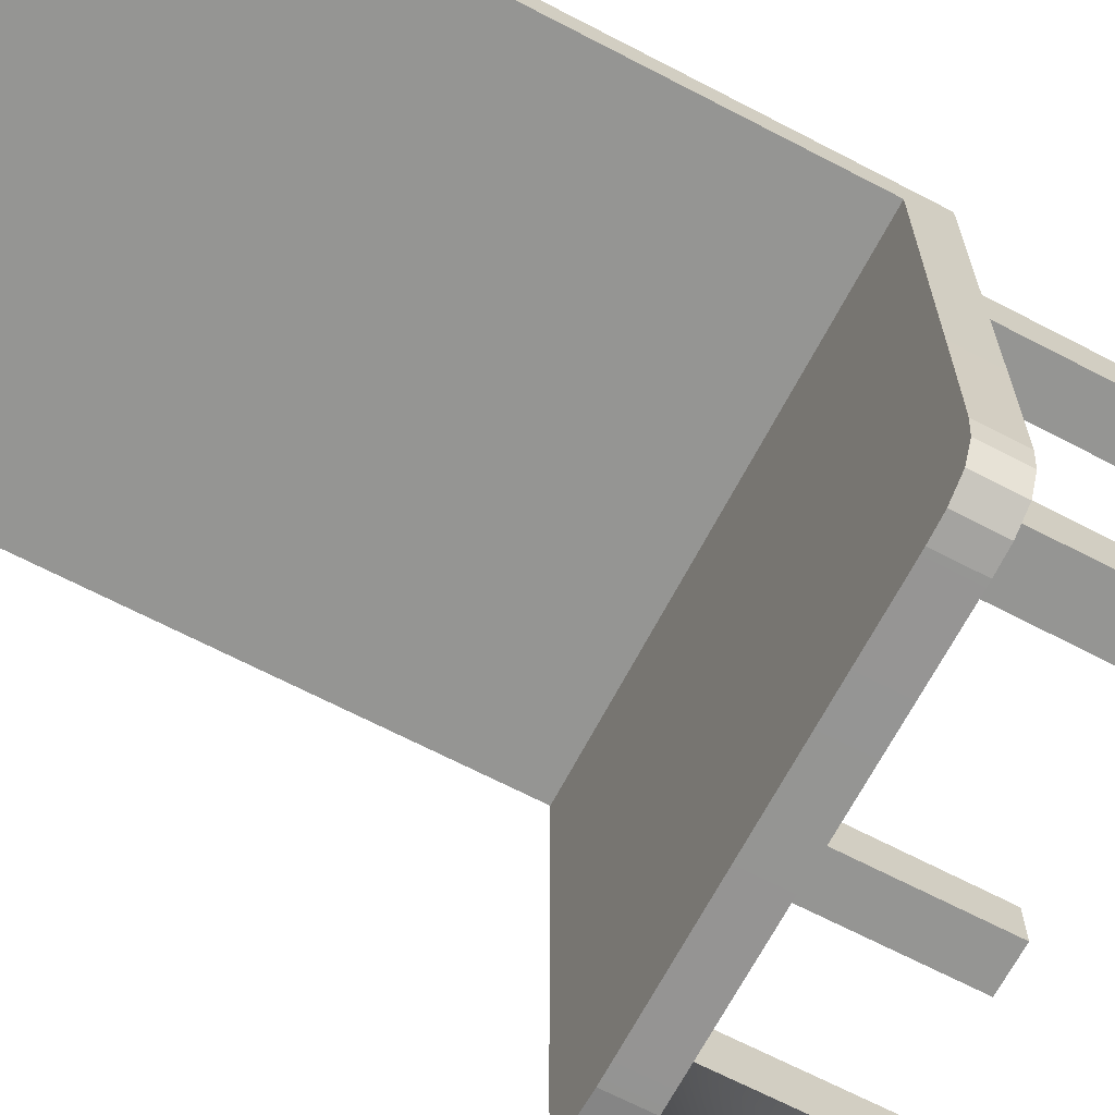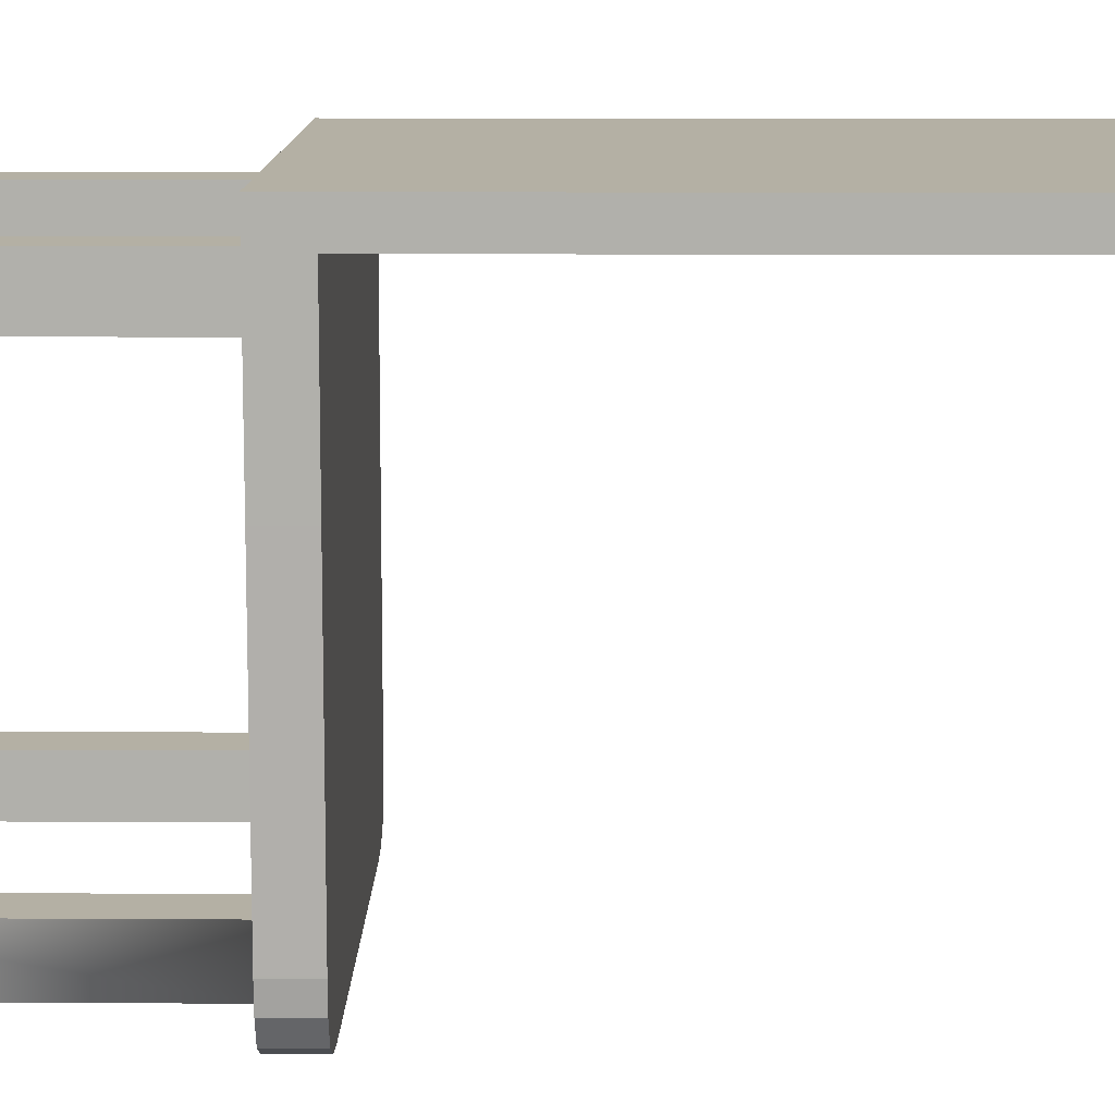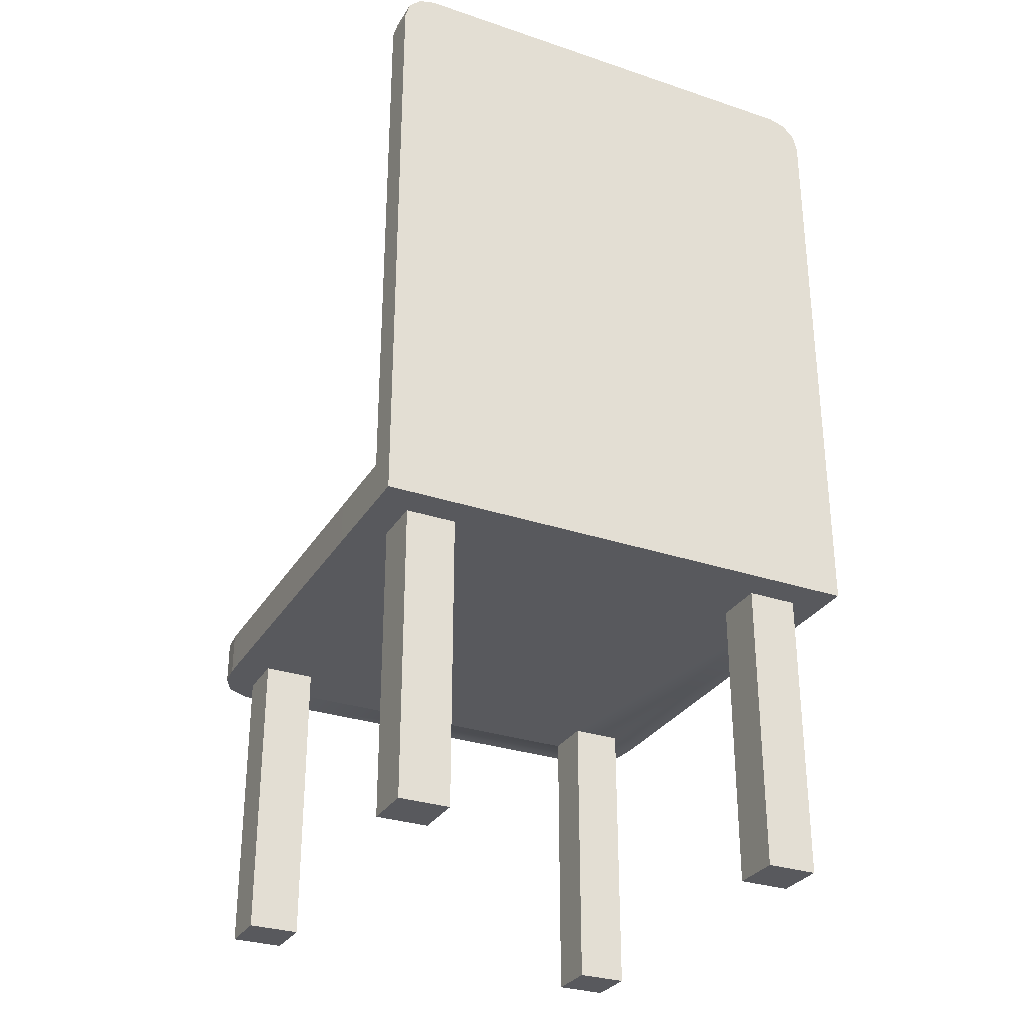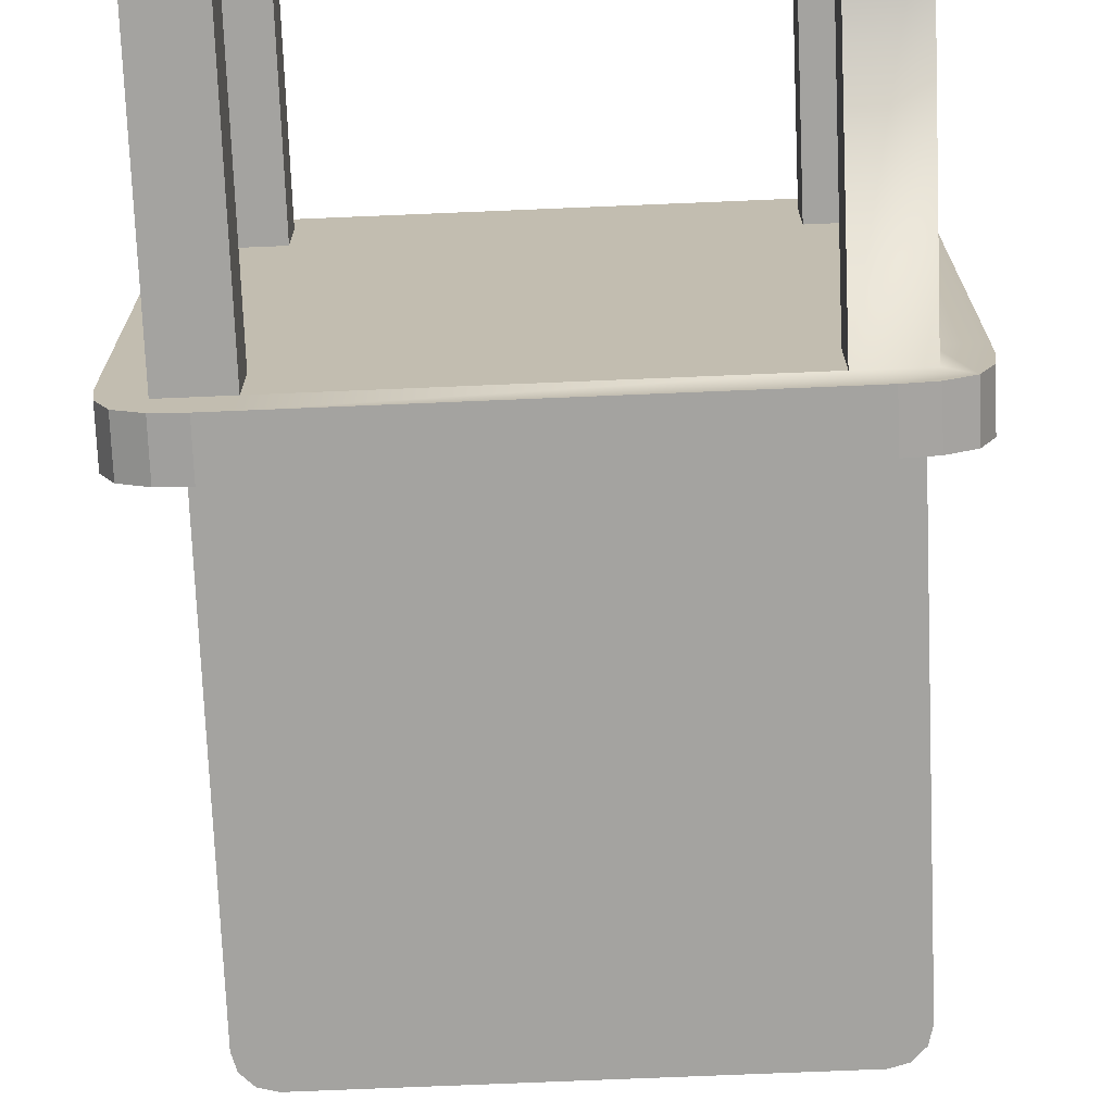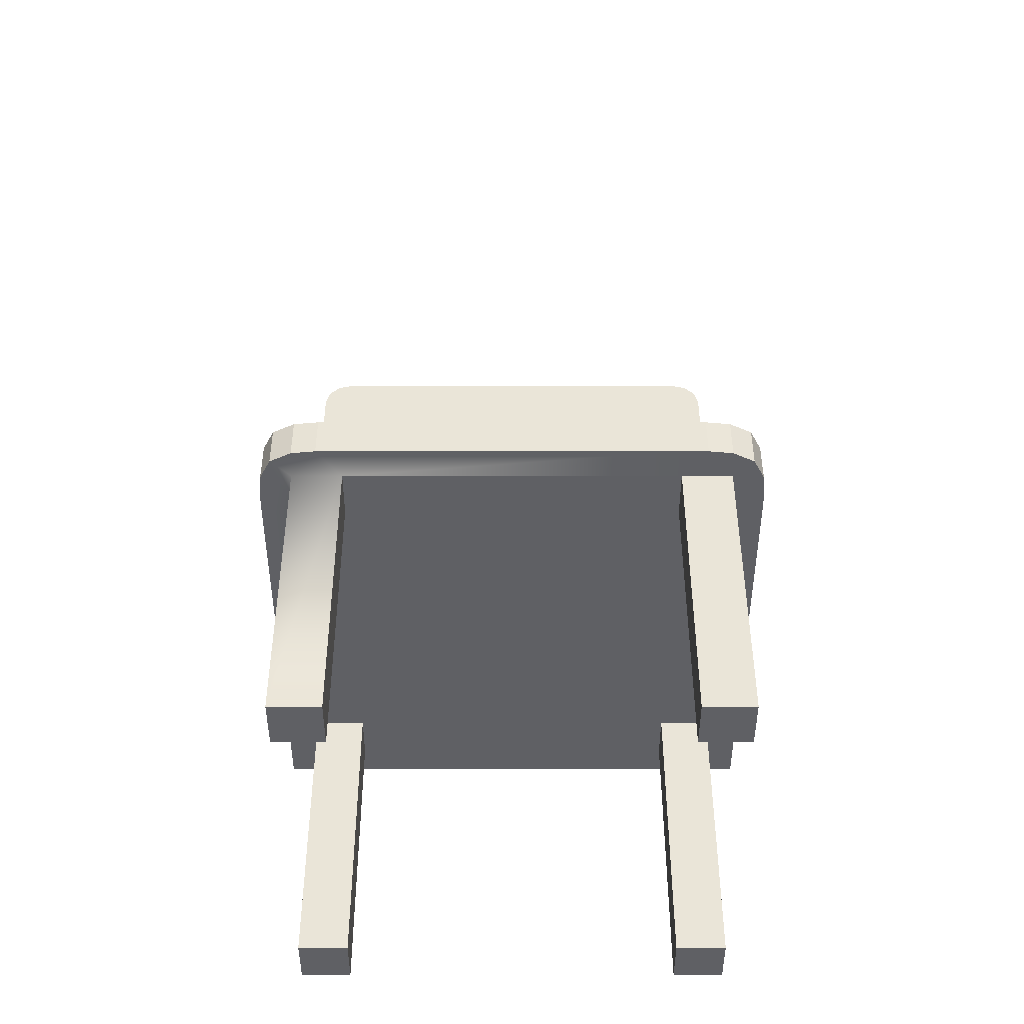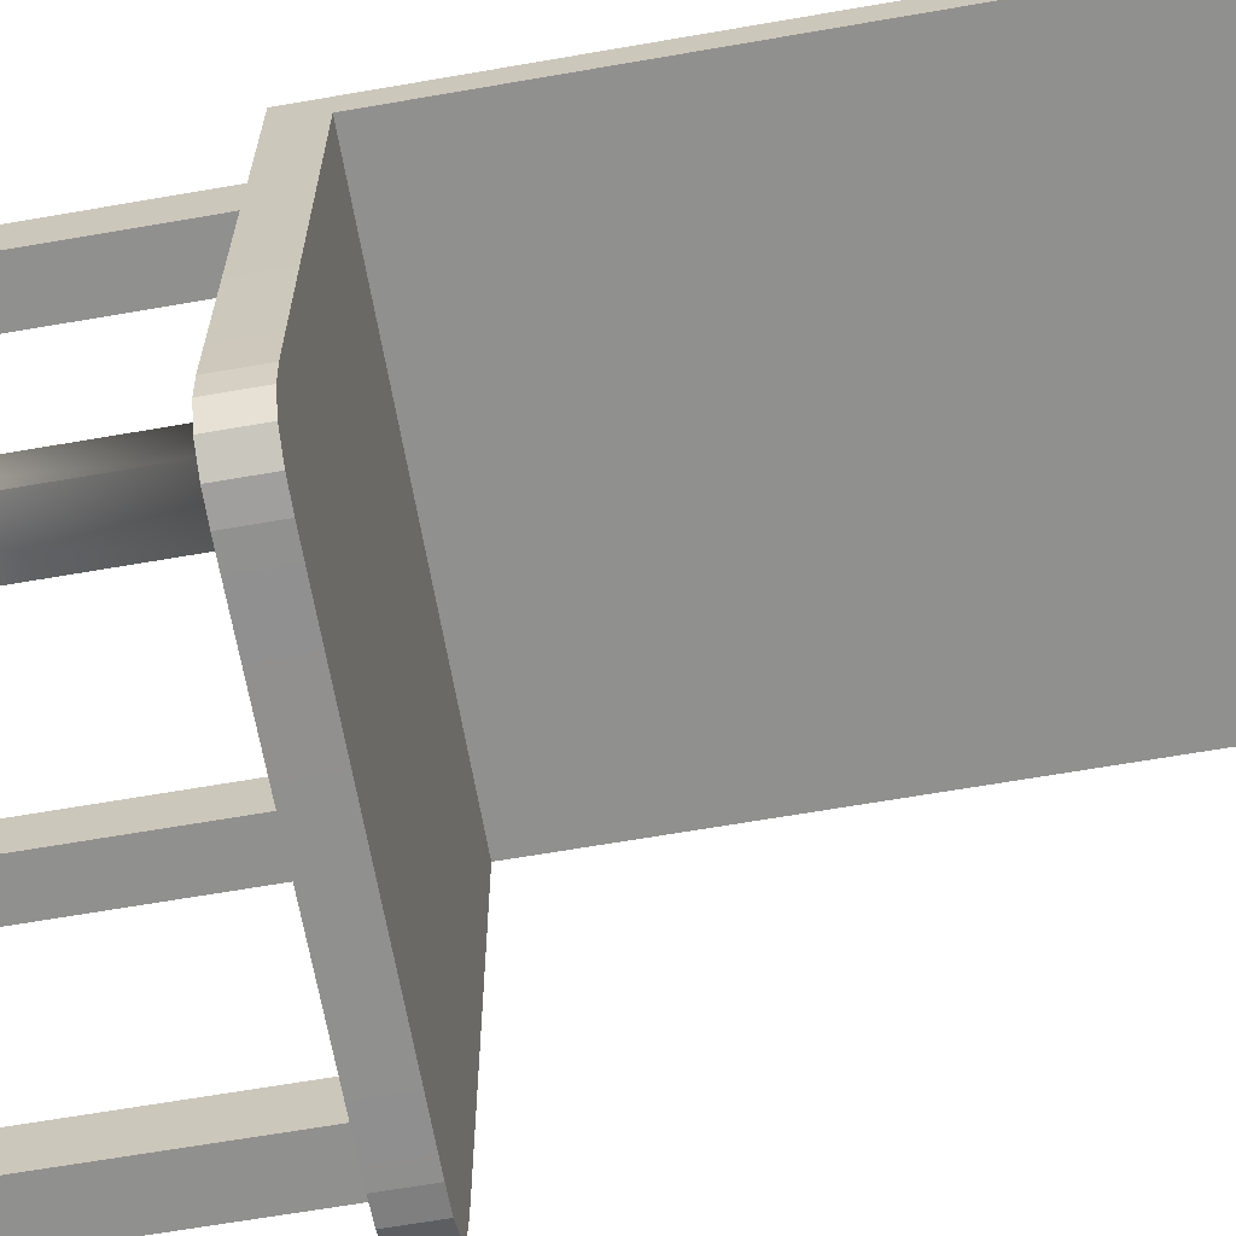
<metadata>
{"format":"obj","ext":"obj","renderer":"f3d","projection":"perspective","resolution":1024,"background":"white","views":[{"elev":-67.3,"azim":-117.6,"up":"+Z"},{"elev":11.4,"azim":90.9,"up":"+Z"},{"elev":-30.2,"azim":-26.0,"up":"+Y"},{"elev":-72.8,"azim":2.4,"up":"+Z"},{"elev":-45.0,"azim":-180.0,"up":"+Y"},{"elev":-65.6,"azim":99.9,"up":"+Z"}]}
</metadata>
<code>
o Cube.001_Cube.002_Cube.001_Cube.003
v 0.7 0.4 -1
v 0.7 0.35 -1
v 0.729 0.35 -0.9998
v 0.729 0.4 -0.9998
v 0.7578 0.35 -0.9968
v 0.7578 0.4 -0.9968
v 0.7837 0.35 -0.9837
v 0.7837 0.4 -0.9837
v 0.7968 0.35 -0.9578
v 0.7968 0.4 -0.9578
v 0.7998 0.35 -0.929
v 0.7998 0.4 -0.929
v 0.8 0.35 -0.9
v 0.8 0.4 -0.9
v 0.3 0.4 -1
v 0.3 0.35 -1
v 0.271 0.35 -0.9998
v 0.271 0.4 -0.9998
v 0.2422 0.35 -0.9968
v 0.2422 0.4 -0.9968
v 0.2163 0.35 -0.9837
v 0.2163 0.4 -0.9837
v 0.2032 0.35 -0.9578
v 0.2032 0.4 -0.9578
v 0.2002 0.35 -0.929
v 0.2002 0.4 -0.929
v 0.2 0.35 -0.9
v 0.2 0.4 -0.9
v 0.8 0.35 -0.44
v 0.8 0.4 -0.44
v 0.8 0.4 -0.4
v 0.8 0.35 -0.4
v 0.24 0.35 -0.4
v 0.24 0.4 -0.4
v 0.2 0.4 -0.4
v 0.2 0.35 -0.4
v 0.76 0.4 -0.4
v 0.76 0.35 -0.4
v 0.3 0.35 -0.4
v 0.3 0.4 -0.4
v 0.24 0.35 -0.44
v 0.3 0.35 -0.44
v 0.76 1.1 -0.4
v 0.76 1.1 -0.4
v 0.76 1.1 -0.44
v 0.76 1.1 -0.44
v 0.76 0.35 -0.44
v 0.3 0.4 -0.44
v 0.24 0.4 -0.44
v 0.24 1.1 -0.44
v 0.3 1.1 -0.44
v 0.24 1.1 -0.4
v 0.24 1.1 -0.4
v 0.24 1.1 -0.44
v 0.2 0.35 -0.44
v 0.2 0.4 -0.44
v 0.8 0.35 -0.5
v 0.8 0.4 -0.5
v 0.24 0.35 -0.96
v 0.3 0.35 -0.96
v 0.3 0 -0.96
v 0.24 0 -0.96
v 0.7 0.4 -0.9
v 0.76 0.4 -0.9
v 0.76 0.4 -0.96
v 0.7 0.4 -0.96
v 0.3 0.4 -0.9
v 0.3 0.4 -0.96
v 0.7 0.35 -0.96
v 0.76 0.35 -0.96
v 0.76 0 -0.96
v 0.7 0 -0.96
v 0.7 0.4 -0.4
v 0.7 1.1 -0.4
v 0.3 1.1 -0.4
v 0.7 0.35 -0.4
v 0.7 0.35 -0.44
v 0.7 0.35 -0.9
v 0.3 0.35 -0.9
v 0.3 0.35 -0.5
v 0.7 0.35 -0.5
v 0.3 0.4 -0.5
v 0.24 0.4 -0.5
v 0.76 0.35 -0.5
v 0.76 0 -0.44
v 0.76 0 -0.5
v 0.7 0.4 -0.44
v 0.7 0.4 -0.5
v 0.2 0.4 -0.5
v 0.2 0.35 -0.5
v 0.24 0.35 -0.5
v 0.76 0.4 -0.44
v 0.76 0.4 -0.5
v 0.24 0 -0.44
v 0.3 0 -0.44
v 0.24 0.4 -0.9
v 0.76 0.35 -0.9
v 0.24 0.35 -0.9
v 0.3 0 -0.9
v 0.24 0 -0.9
v 0.76 0 -0.9
v 0.7 0 -0.9
v 0.7 0 -0.44
v 0.7 0 -0.5
v 0.24 0 -0.5
v 0.3 0 -0.5
v 0.2 1.06 -0.44
v 0.2054 1.08 -0.44
v 0.22 1.095 -0.44
v 0.7 1.1 -0.44
v 0.8 1.06 -0.4
v 0.7946 1.08 -0.4
v 0.78 1.095 -0.4
v 0.8 1.06 -0.44
v 0.2 1.06 -0.4
v 0.22 1.095 -0.4
v 0.2054 1.08 -0.4
v 0.24 0.4 -0.96
v 0.78 1.095 -0.44
v 0.7946 1.08 -0.44
f 1 4 3 2
f 4 6 5 3
f 6 8 7 5
f 8 10 9 7
f 10 12 11 9
f 12 14 13 11
f 15 16 17 18
f 18 17 19 20
f 20 19 21 22
f 22 21 23 24
f 24 23 25 26
f 26 25 27 28
f 29 30 31 32
f 33 34 35 36
f 32 31 37 38
f 39 40 34 33
f 39 33 41 42
f 43 44 45 46
f 32 38 47 29
f 48 49 50 51
f 52 53 50 54
f 33 36 55 41
f 36 35 56 55
f 57 58 30 29
f 59 60 61 62
f 63 64 65 66
f 67 63 66 68
f 69 70 71 72
f 40 73 74 75
f 38 76 77 47
f 38 37 73 76
f 16 15 1 2
f 68 66 1 15
f 73 37 43 74
f 78 79 60 69
f 76 39 42 77
f 76 73 40 39
f 69 60 16 2
f 77 42 80 81
f 49 48 82 83
f 84 47 85 86
f 48 87 88 82
f 55 56 89 90
f 41 55 90 91
f 92 30 58 93
f 87 92 93 88
f 29 47 84 57
f 56 49 83 89
f 42 41 94 95
f 13 14 58 57
f 81 80 79 78
f 83 82 67 96
f 84 81 78 97
f 82 88 63 67
f 90 89 28 27
f 91 90 27 98
f 93 58 14 64
f 88 93 64 63
f 57 84 97 13
f 89 83 96 28
f 80 91 98 79
f 99 100 62 61
f 101 102 72 71
f 85 103 104 86
f 95 94 105 106
f 78 69 72 102
f 81 84 86 104
f 70 97 101 71
f 41 91 105 94
f 91 80 106 105
f 98 59 62 100
f 77 81 104 103
f 97 78 102 101
f 79 98 100 99
f 47 77 103 85
f 60 79 99 61
f 80 42 95 106
f 49 56 107 108 109 54 50
f 74 43 46 110
f 37 31 111 112 113 44 43
f 75 74 110 51
f 53 75 51 50
f 31 30 114 111
f 56 35 115 107
f 34 40 75 53
f 87 48 51 110
f 92 87 110 46
f 35 34 53 52 116 117 115
f 17 16 60 59 21 19
f 23 21 59 98 27 25
f 67 68 118 96
f 22 24 26 28 96 118
f 18 20 22 118 68 15
f 4 1 66 65 8 6
f 10 8 65 64 14 12
f 3 5 7 70 69 2
f 7 9 11 13 97 70
f 45 44 113 119
f 119 113 112 120
f 120 112 111 114
f 52 54 109 116
f 116 109 108 117
f 117 108 107 115
f 30 92 46 45 119 120 114

</code>
